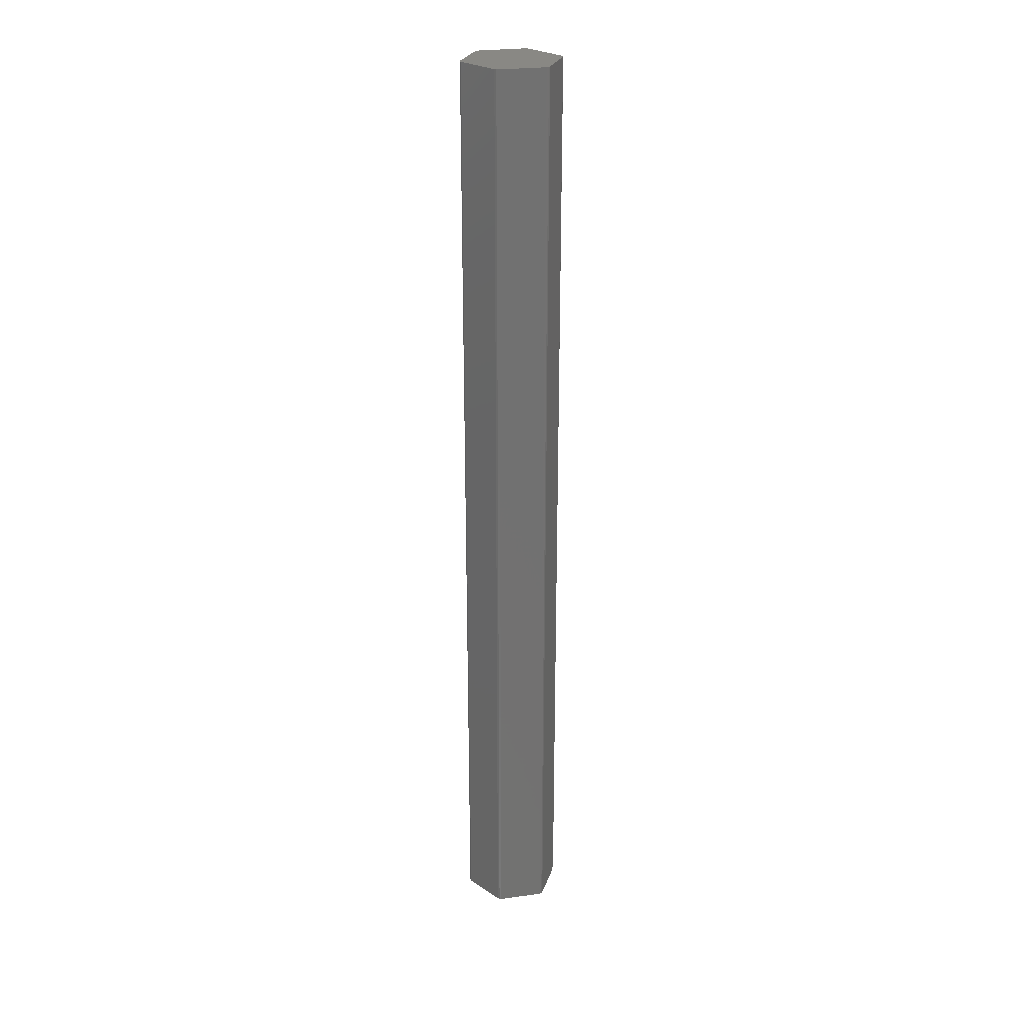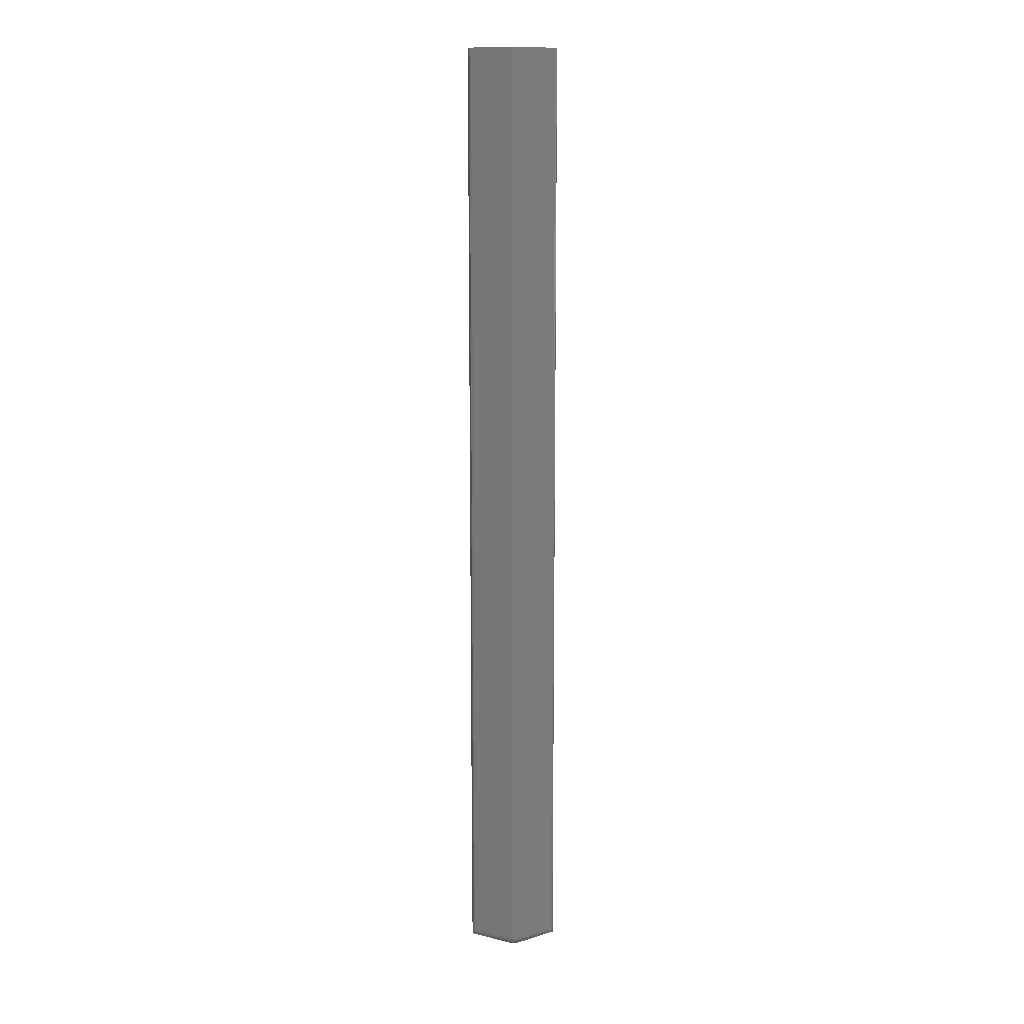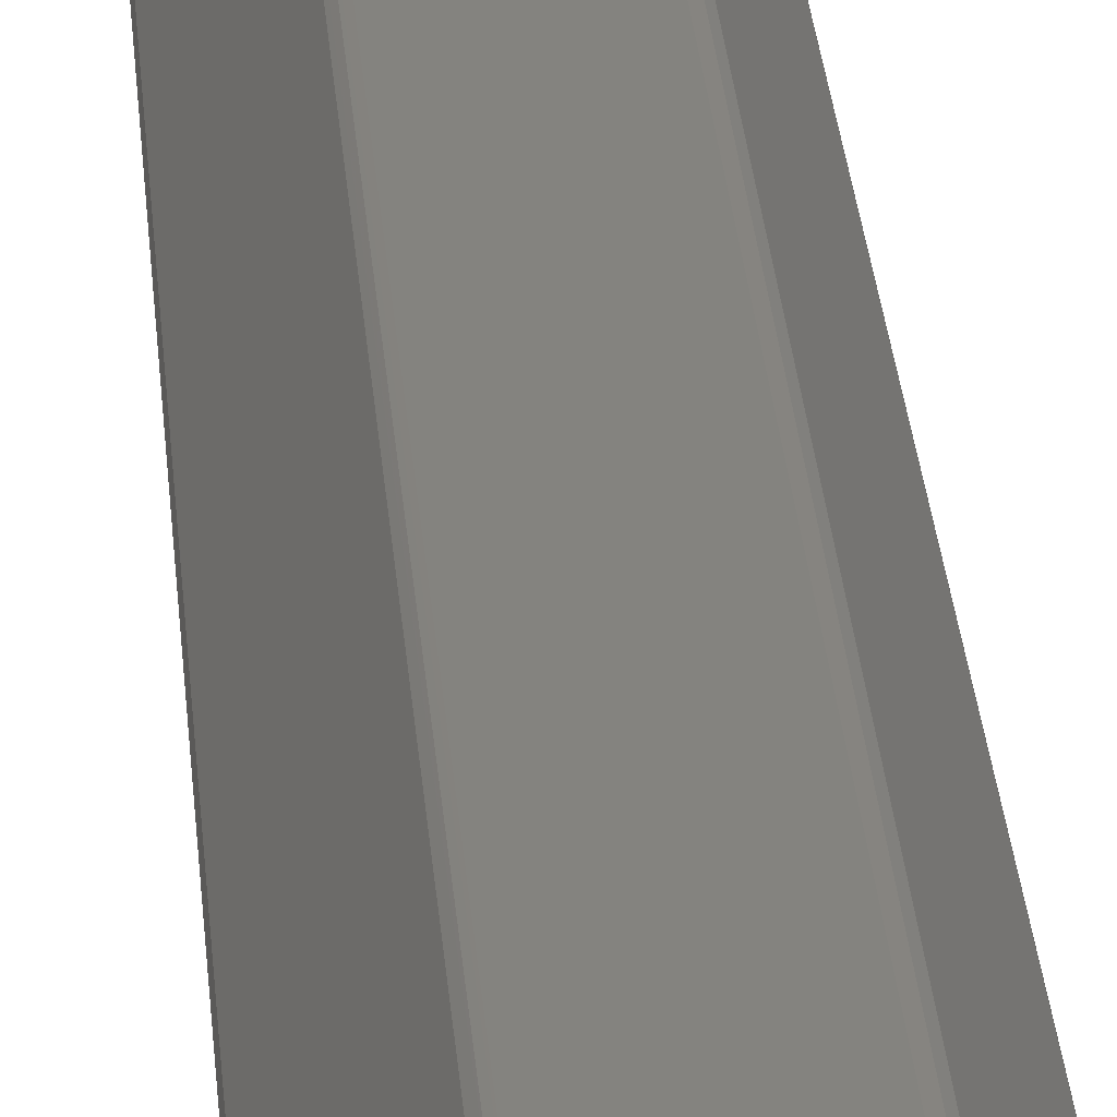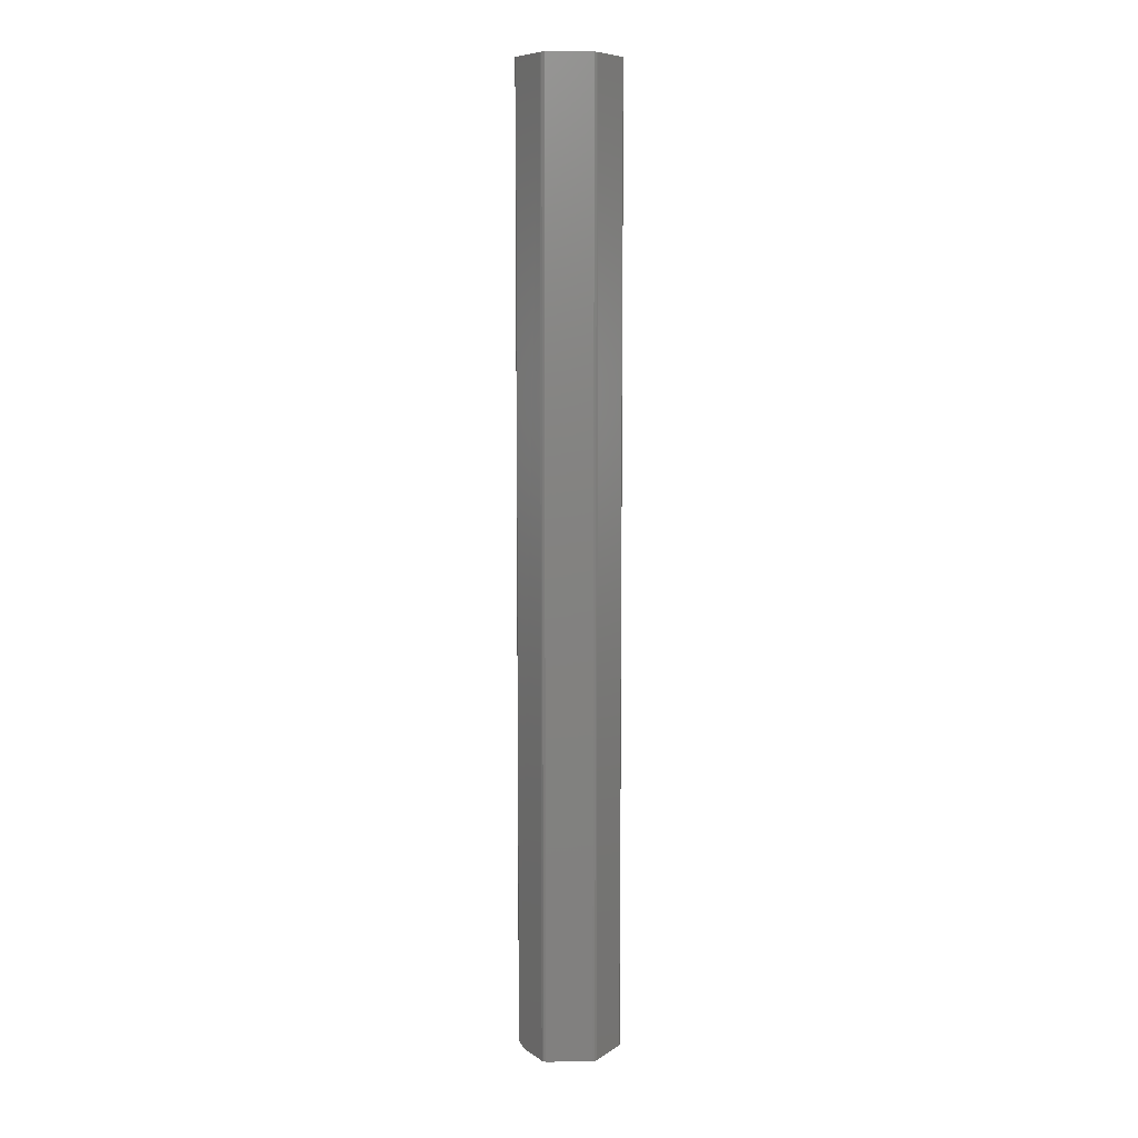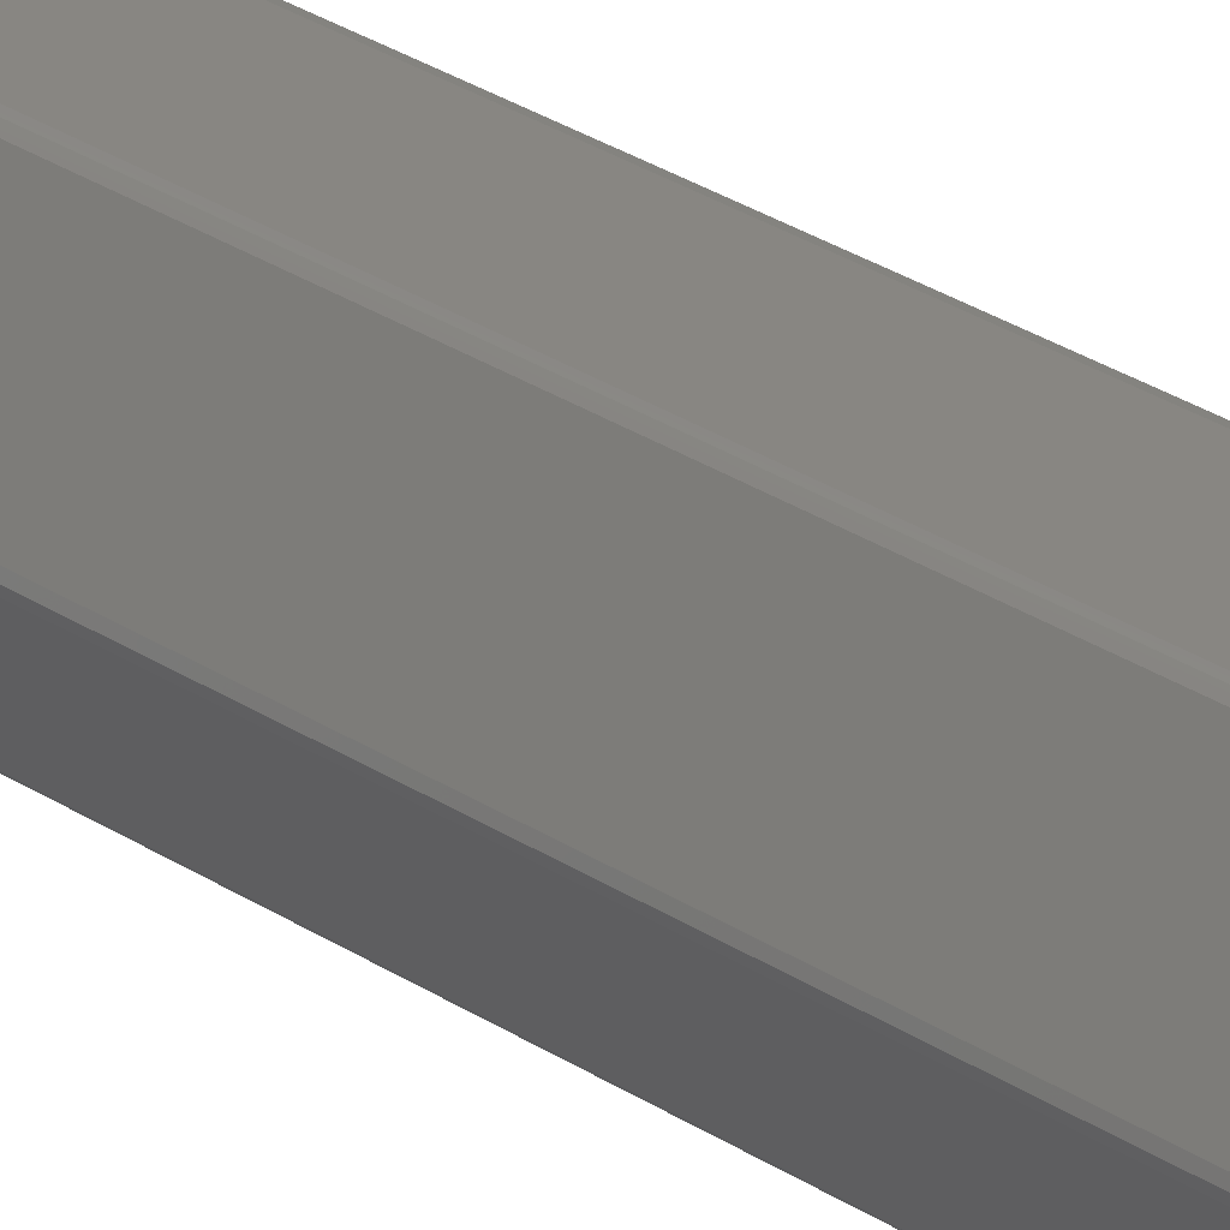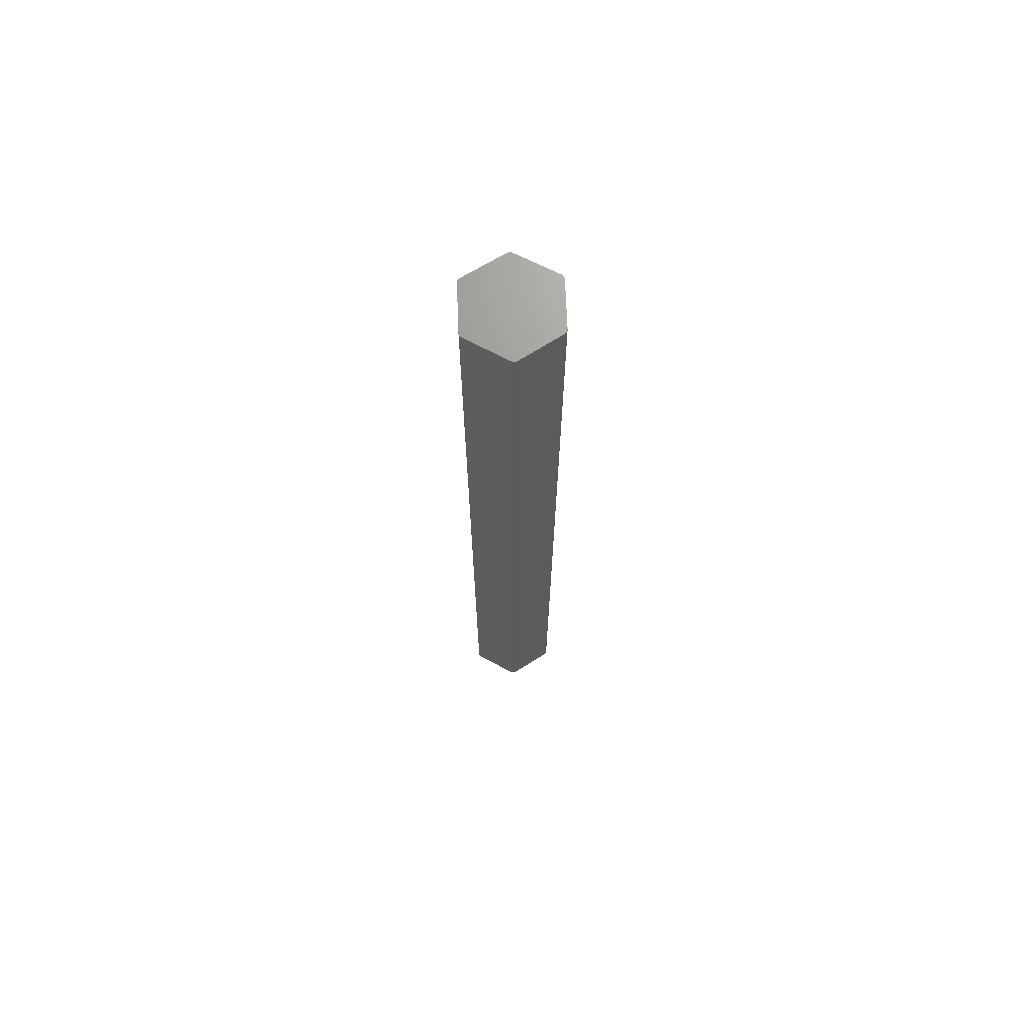
<metadata>
{"format":"stl","ext":"stl","renderer":"f3d","projection":"perspective","resolution":1024,"background":"white","views":[{"elev":26.2,"azim":106.9,"up":"+Y"},{"elev":12.4,"azim":-92.9,"up":"+Y"},{"elev":18.4,"azim":-2.9,"up":"+Z"},{"elev":8.3,"azim":59.8,"up":"+Y"},{"elev":23.8,"azim":-40.3,"up":"+Z"},{"elev":69.6,"azim":-92.2,"up":"+Y"}]}
</metadata>
<code>
# stl→obj: 51 verts, 98 faces
v 0.01768 -0.75 -0.03289
v 0.02097 -0.75 -0.03125
v -0.01099 -0.75 -0.03289
v 0.01955 -0.75 -0.03252
v -0.03099 -0.75 0.001645
v 0.03824 -0.75 -1.341e-17
v 0.03868 -0.75 0.001645
v 0.03824 -0.75 0.003289
v 0.02097 -0.75 0.03454
v 0.01955 -0.75 0.03581
v 0.01768 -0.75 0.03618
v -0.01099 -0.75 0.03618
v -0.03906 0 0
v -0.03906 -0.7422 0
v -0.03951 -2.04e-19 0.001645
v -0.03951 -0.7422 0.001645
v -0.03906 1.258e-35 0.003289
v -0.03906 -0.7422 0.003289
v -0.02097 -1.908e-19 0.03454
v -0.02097 -0.7422 0.03454
v -0.0196 -0.7451 0.03578
v -0.01955 -1.02e-19 0.03581
v -0.02054 -0.7435 0.03508
v -0.01849 -0.7466 0.03615
v -0.01768 1.335e-18 0.03618
v -0.01768 1.46e-20 -0.03289
v -0.0196 -0.7451 -0.03249
v -0.01955 -1.02e-19 -0.03252
v -0.01849 -0.7466 -0.03286
v -0.02097 -0.7422 -0.03125
v -0.02054 -0.7435 -0.03179
v -0.02097 1.13e-18 -0.03125
v 0.01768 -1.46e-20 0.03618
v 0.01768 3.544e-18 -0.03289
v -0.03209 -0.7499 0.001047
v -0.0345 -0.749 -5.709e-05
v -0.03613 -0.7477 -0.0004546
v -0.03745 -0.7461 -0.000673
v -0.03846 -0.7442 -0.0005287
v -0.03846 -0.7442 0.003818
v -0.03745 -0.7461 0.003962
v -0.03625 -0.7476 0.003767
v -0.0345 -0.749 0.003347
v -0.03282 -0.7497 0.002627
v 0.03868 2.04e-19 0.001645
v 0.03824 4.828e-18 -1.341e-17
v 0.02097 1.908e-19 -0.03125
v 0.03824 1.762e-19 0.003289
v 0.02097 3.749e-18 0.03454
v 0.01955 1.02e-19 0.03581
v 0.01955 1.02e-19 -0.03252
f 1 2 3
f 1 4 2
f 5 3 2
f 5 2 6
f 5 6 7
f 5 7 8
f 5 8 9
f 5 9 10
f 5 10 11
f 5 11 12
f 13 14 15
f 15 14 16
f 15 16 17
f 17 16 18
f 19 17 20
f 20 17 18
f 19 21 22
f 19 20 21
f 20 23 21
f 22 21 24
f 25 22 24
f 26 27 28
f 26 29 27
f 30 28 31
f 30 32 28
f 28 27 31
f 13 32 14
f 14 32 30
f 24 33 25
f 33 24 11
f 11 24 12
f 29 1 3
f 1 29 34
f 34 29 26
f 3 5 35
f 29 3 35
f 29 35 36
f 29 36 37
f 29 37 38
f 29 38 39
f 29 39 27
f 14 30 39
f 39 30 31
f 39 31 27
f 20 40 23
f 20 18 40
f 40 21 23
f 24 21 40
f 24 40 41
f 24 41 42
f 24 42 43
f 24 43 44
f 24 44 5
f 24 5 12
f 18 39 40
f 18 16 39
f 14 39 16
f 36 35 44
f 5 44 35
f 40 39 41
f 41 39 38
f 41 38 42
f 42 38 37
f 42 37 43
f 43 37 36
f 43 36 44
f 13 15 45
f 13 45 46
f 13 46 47
f 13 47 32
f 48 45 15
f 48 15 17
f 48 17 19
f 48 19 49
f 19 22 25
f 19 25 33
f 19 33 50
f 19 50 49
f 47 51 34
f 47 34 26
f 47 26 28
f 47 28 32
f 33 11 50
f 50 11 10
f 50 10 49
f 49 10 9
f 48 49 8
f 8 49 9
f 48 8 45
f 45 8 7
f 45 7 46
f 46 7 6
f 47 46 2
f 2 46 6
f 47 2 51
f 51 2 4
f 51 4 34
f 34 4 1

</code>
